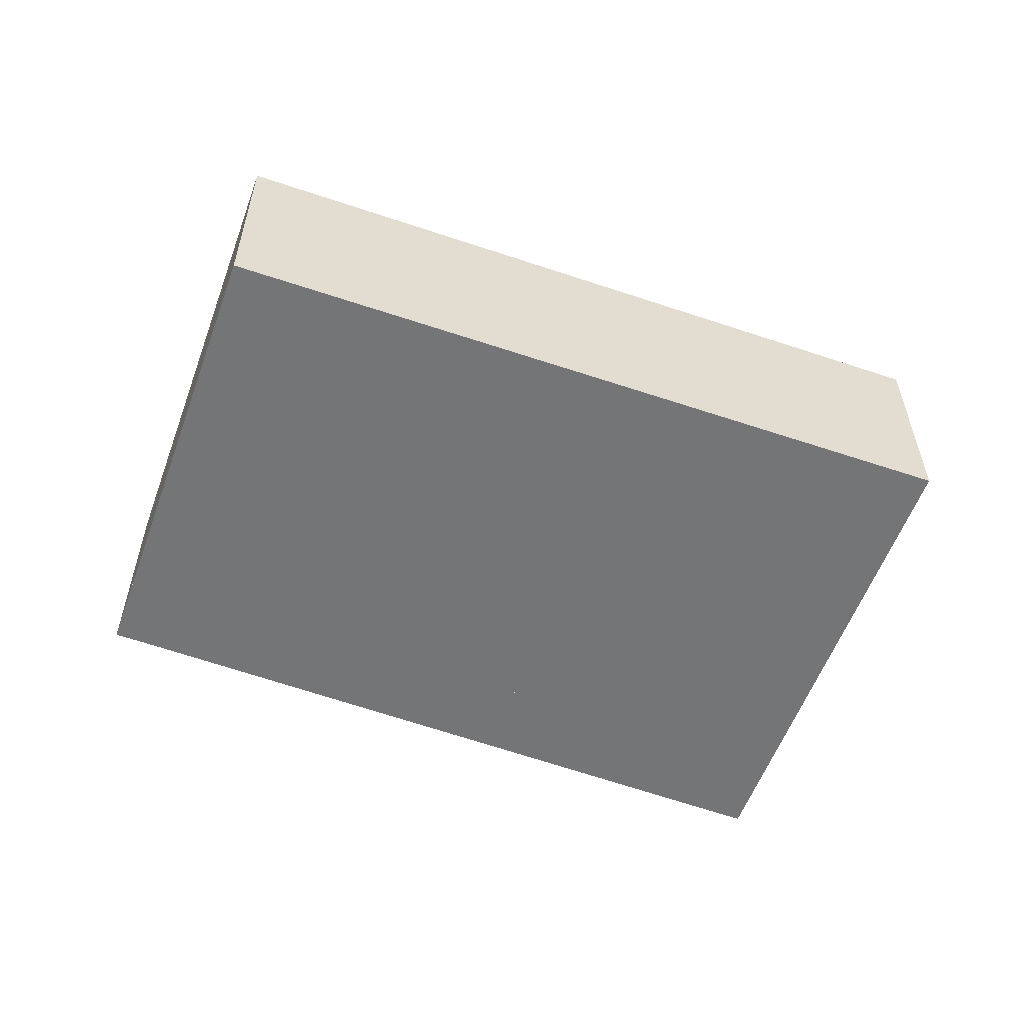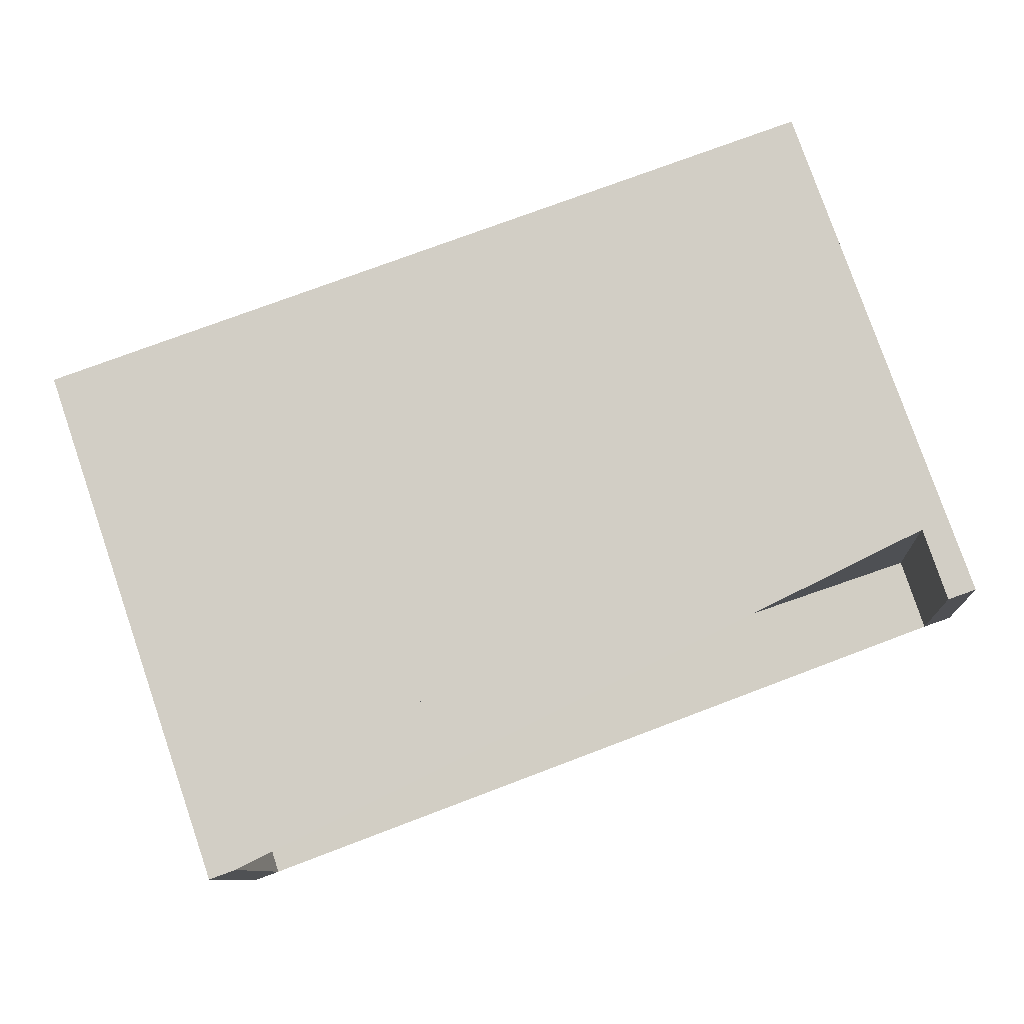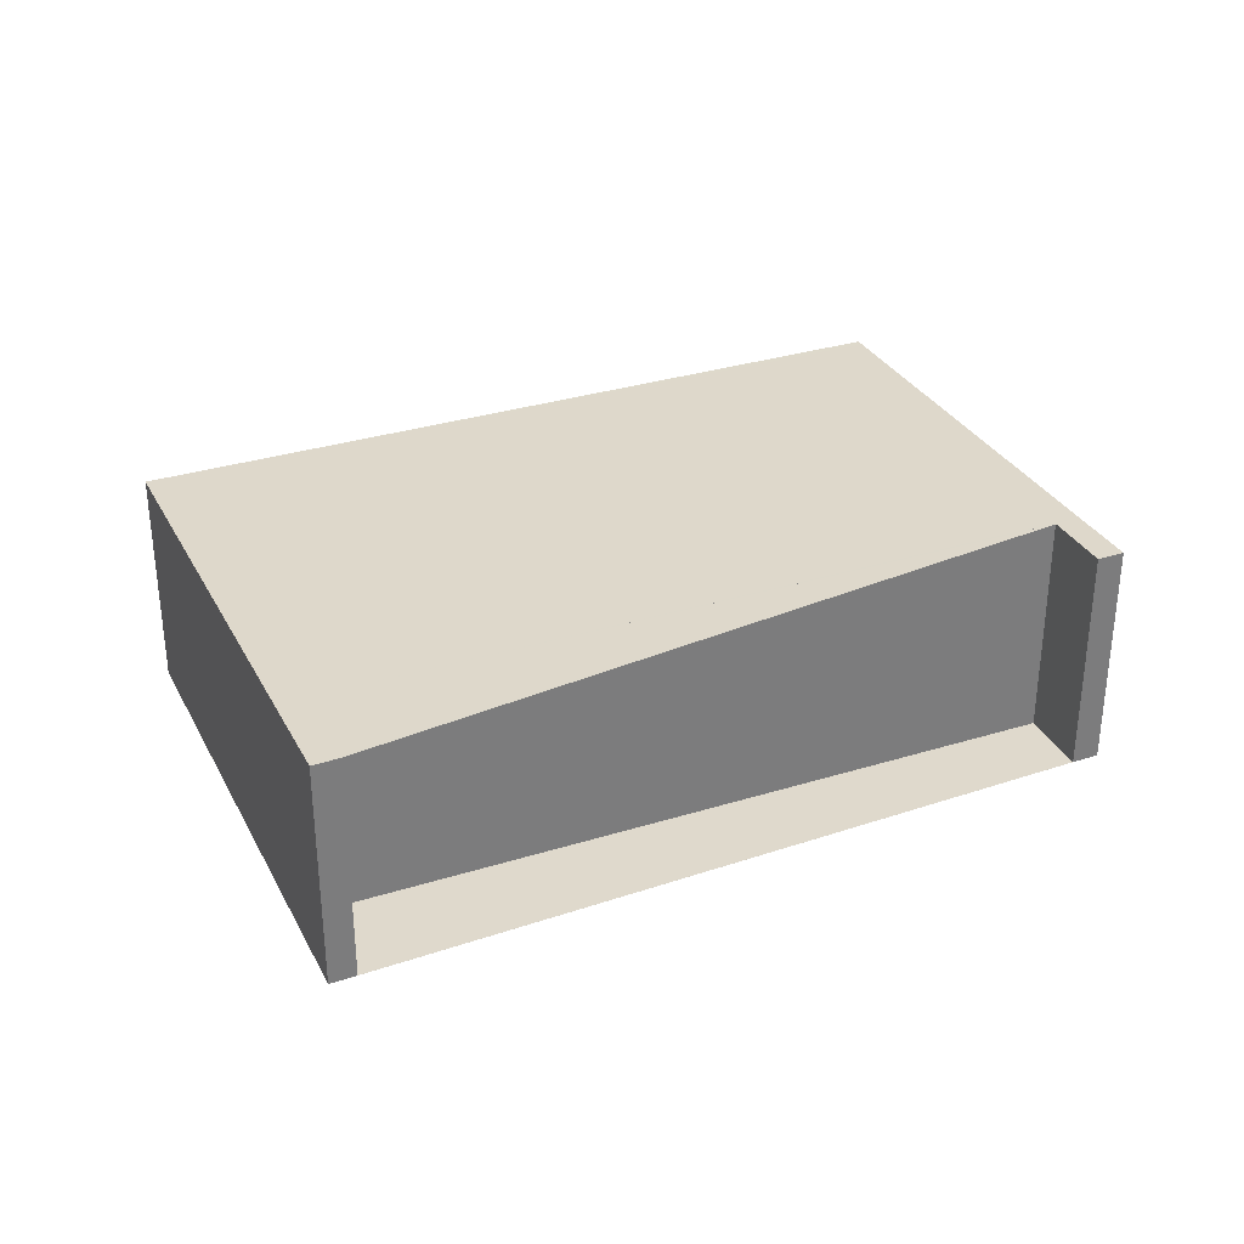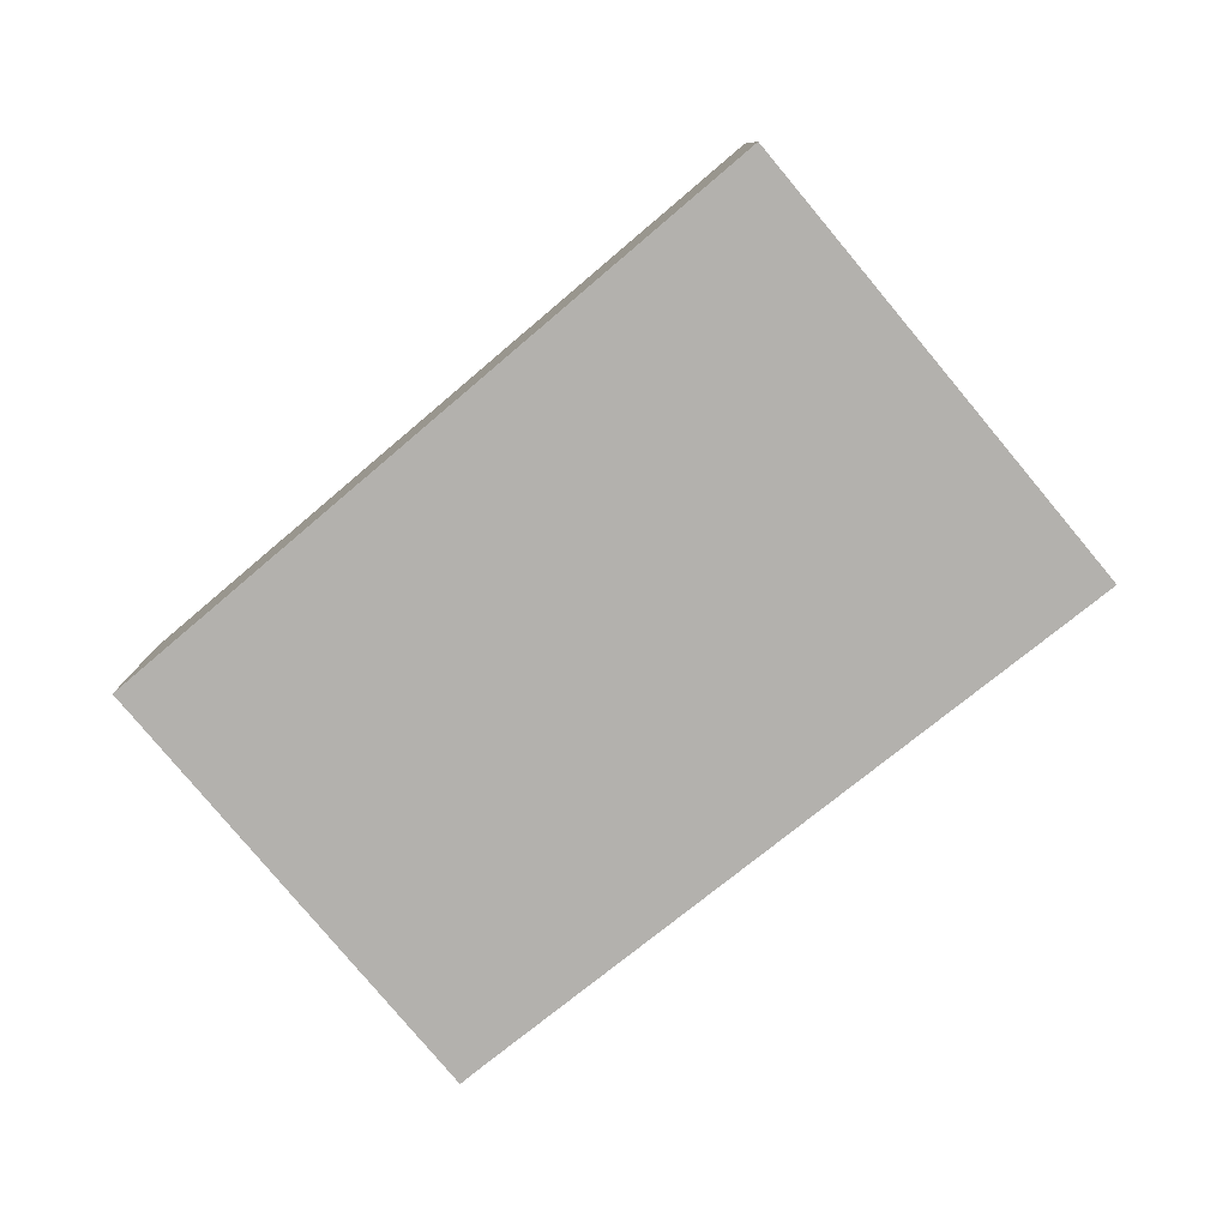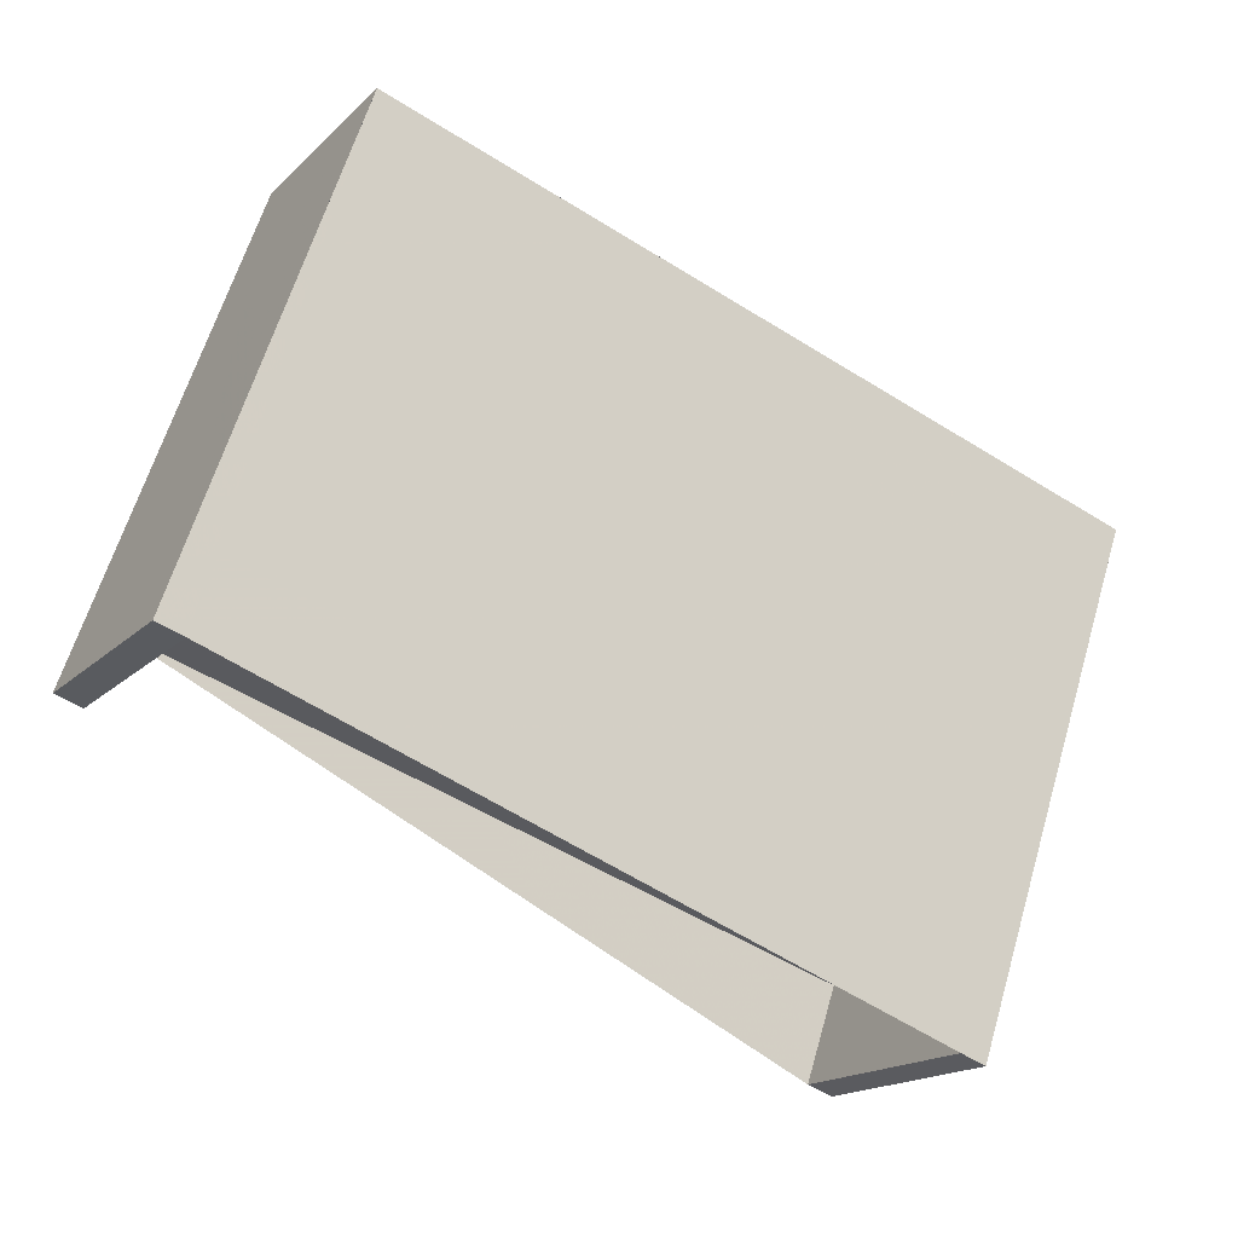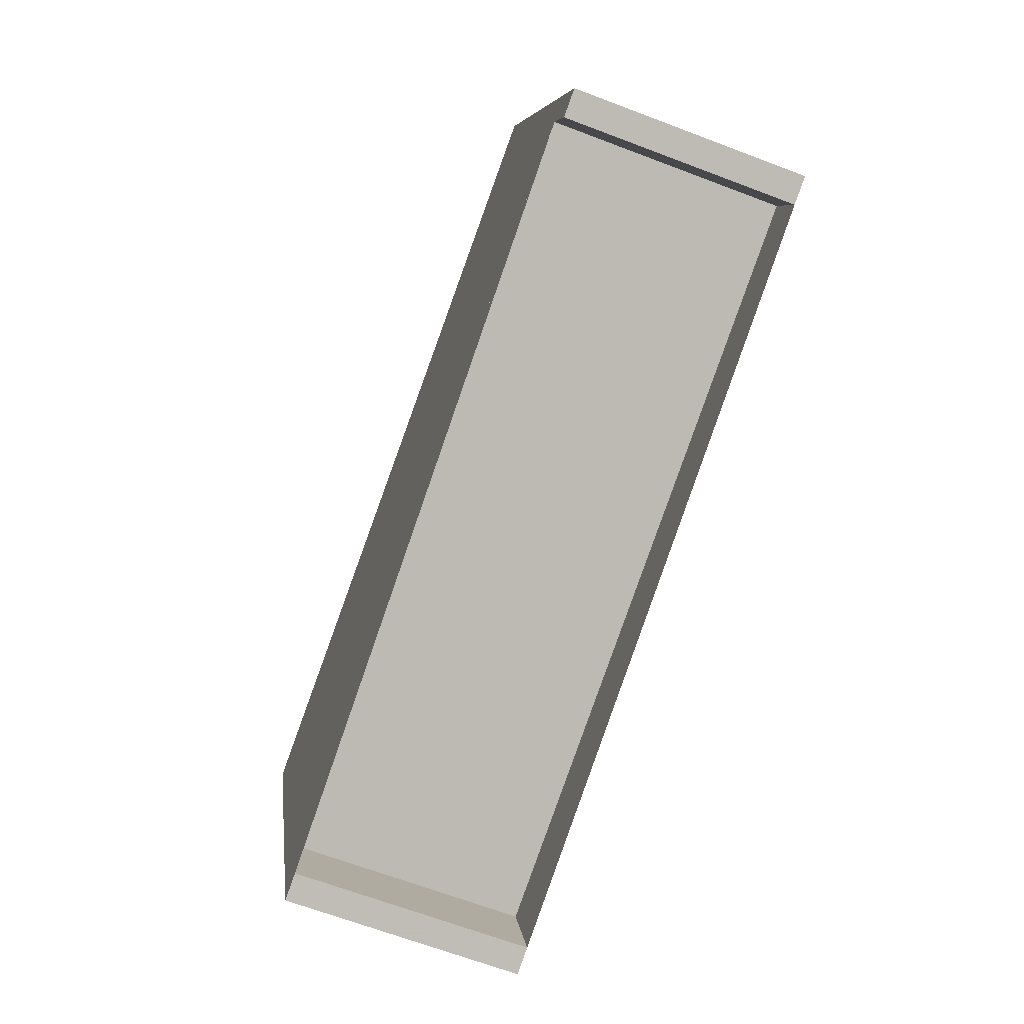
<metadata>
{"format":"obj","ext":"obj","renderer":"f3d","projection":"perspective","resolution":1024,"background":"white","views":[{"elev":-56.4,"azim":179.2,"up":"+Z"},{"elev":-9.5,"azim":4.6,"up":"+Y"},{"elev":32.3,"azim":-4.9,"up":"+Z"},{"elev":-79.2,"azim":-121.1,"up":"+Z"},{"elev":-17.1,"azim":150.5,"up":"+Y"},{"elev":-65.9,"azim":69.0,"up":"+Y"}]}
</metadata>
<code>
v -2457 -2572 1.563
v -2458 -2572 1.564
v -2458 -2572 1.558
v -2463 -2573 1.559
v -2462 -2574 1.567
v -2463 -2574 1.567
v -2464 -2571 1.525
v -2459 -2569 1.524
v -2459 -2569 1.524
v -2464 -2571 1.525
v -2459 -2569 1.524
v -2458 -2572 1.564
v -2459 -2569 1.524
v -2458 -2572 1.558
v -2458 -2572 1.558
v -2463 -2573 1.559
v -2458 -2572 1.564
v -2457 -2572 1.563
v -2457 -2572 0
v -2458 -2572 0
v -2458 -2572 1.558
v -2458 -2572 1.564
v -2458 -2572 0
v -2458 -2572 -2.22e-16
v -2463 -2573 1.559
v -2458 -2572 1.558
v -2458 -2572 -2.22e-16
v -2463 -2573 -2.22e-16
v -2462 -2574 1.567
v -2463 -2573 1.559
v -2463 -2573 -2.22e-16
v -2462 -2574 0
v -2463 -2574 1.567
v -2462 -2574 1.567
v -2462 -2574 0
v -2463 -2574 0
v -2463 -2573 1.559
v -2463 -2574 1.567
v -2463 -2574 0
v -2463 -2573 0
v -2459 -2569 1.524
v -2464 -2571 1.525
v -2464 -2571 0
v -2459 -2569 0
v -2459 -2569 1.524
v -2459 -2569 1.524
v -2459 -2569 0
v -2459 -2569 0
v -2458 -2572 1.558
v -2459 -2569 1.524
v -2459 -2569 0
v -2458 -2572 0
v -2464 -2571 1.525
v -2464 -2571 1.525
v -2464 -2571 0
v -2464 -2571 0
v -2458 -2572 1.564
v -2458 -2572 1.564
v -2458 -2572 0
v -2458 -2572 0
v -2459 -2569 1.524
v -2459 -2569 1.524
v -2459 -2569 0
v -2459 -2569 0
v -2457 -2572 1.563
v -2458 -2572 1.558
v -2458 -2572 0
v -2457 -2572 0
v -2464 -2571 1.525
v -2463 -2573 1.559
v -2463 -2573 0
v -2464 -2571 0
v -2457 -2572 0
v -2458 -2572 0
v -2458 -2572 0
v -2463 -2573 0
v -2462 -2574 0
v -2463 -2574 0
v -2464 -2571 0
v -2459 -2569 0
f 11 10 7 13
f 14 12 2 3 4 5 6 16
f 15 1 12 14
f 13 8 9 11
f 14 11 9 15
f 16 10 11 14
f 18 19 20 17
f 22 23 24 21
f 26 27 28 25
f 30 31 32 29
f 34 35 36 33
f 38 39 40 37
f 42 43 44 41
f 46 47 48 45
f 50 51 52 49
f 54 55 56 53
f 58 59 60 57
f 62 63 64 61
f 66 67 68 65
f 70 71 72 69
f 74 75 76 77 78 79 80 73

</code>
